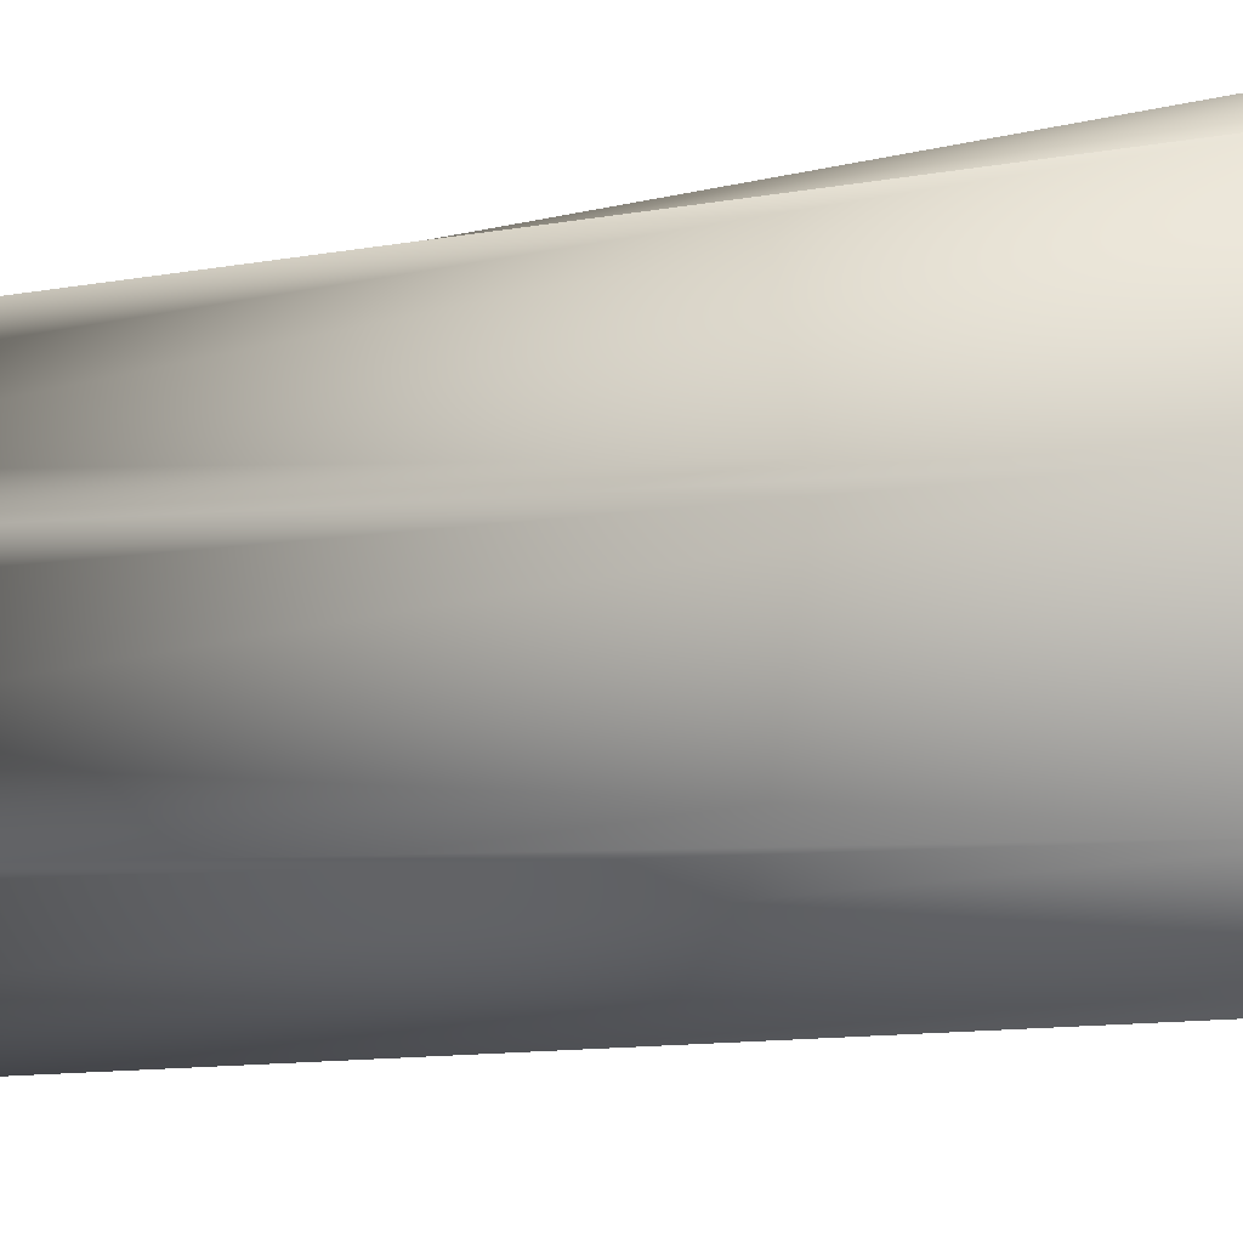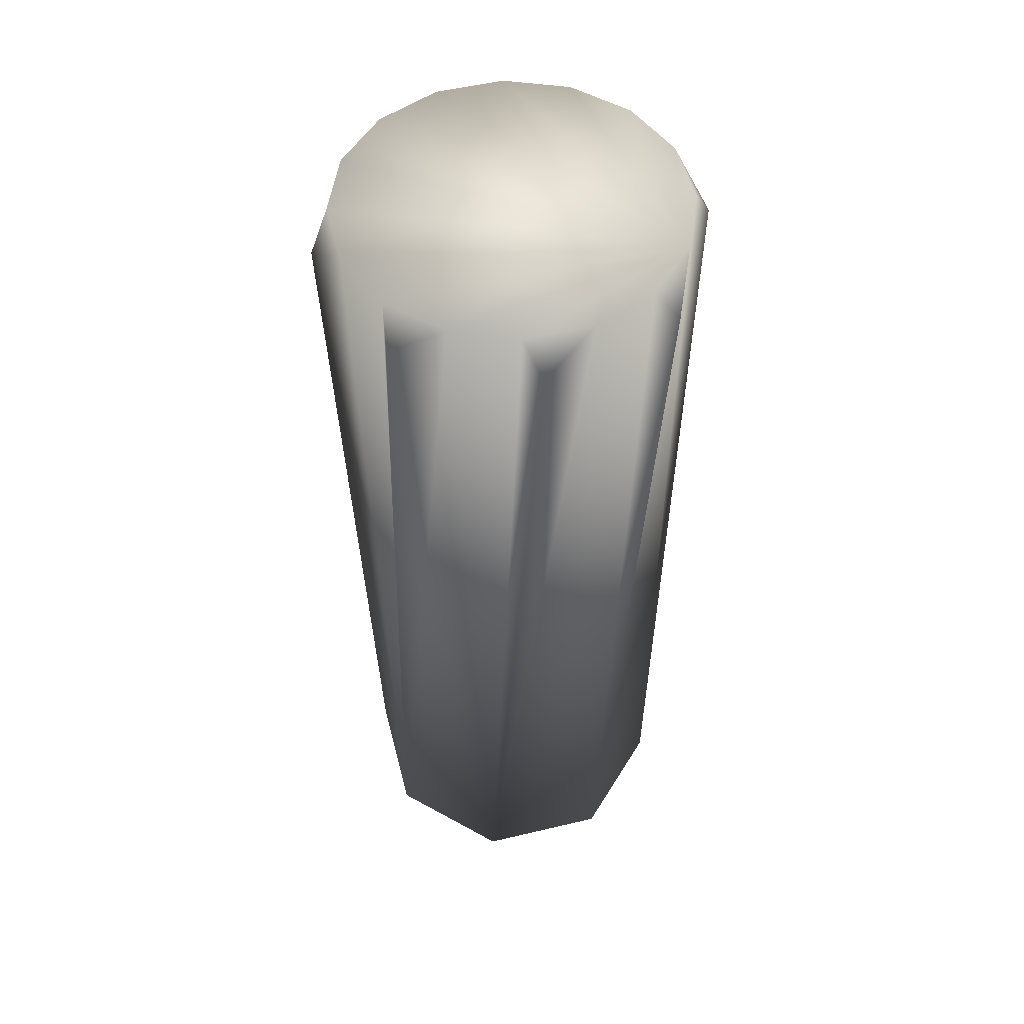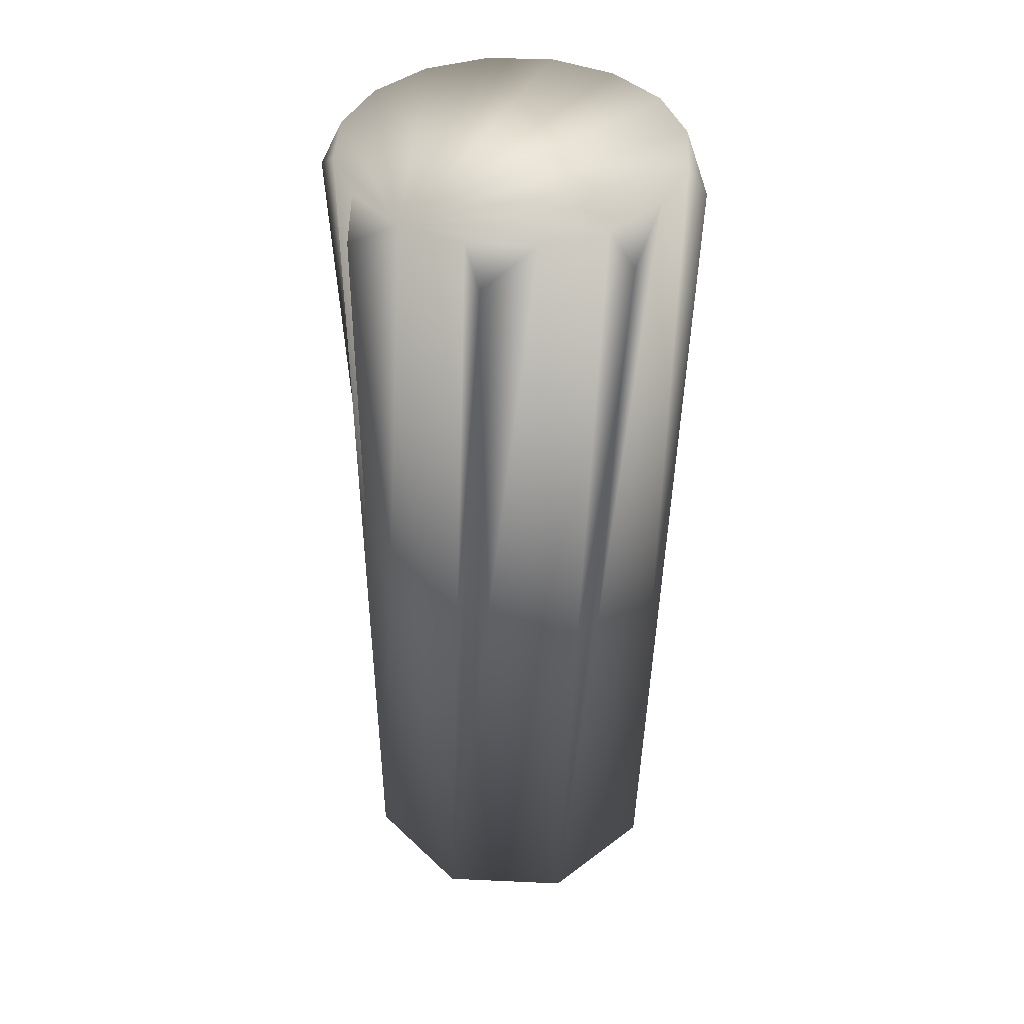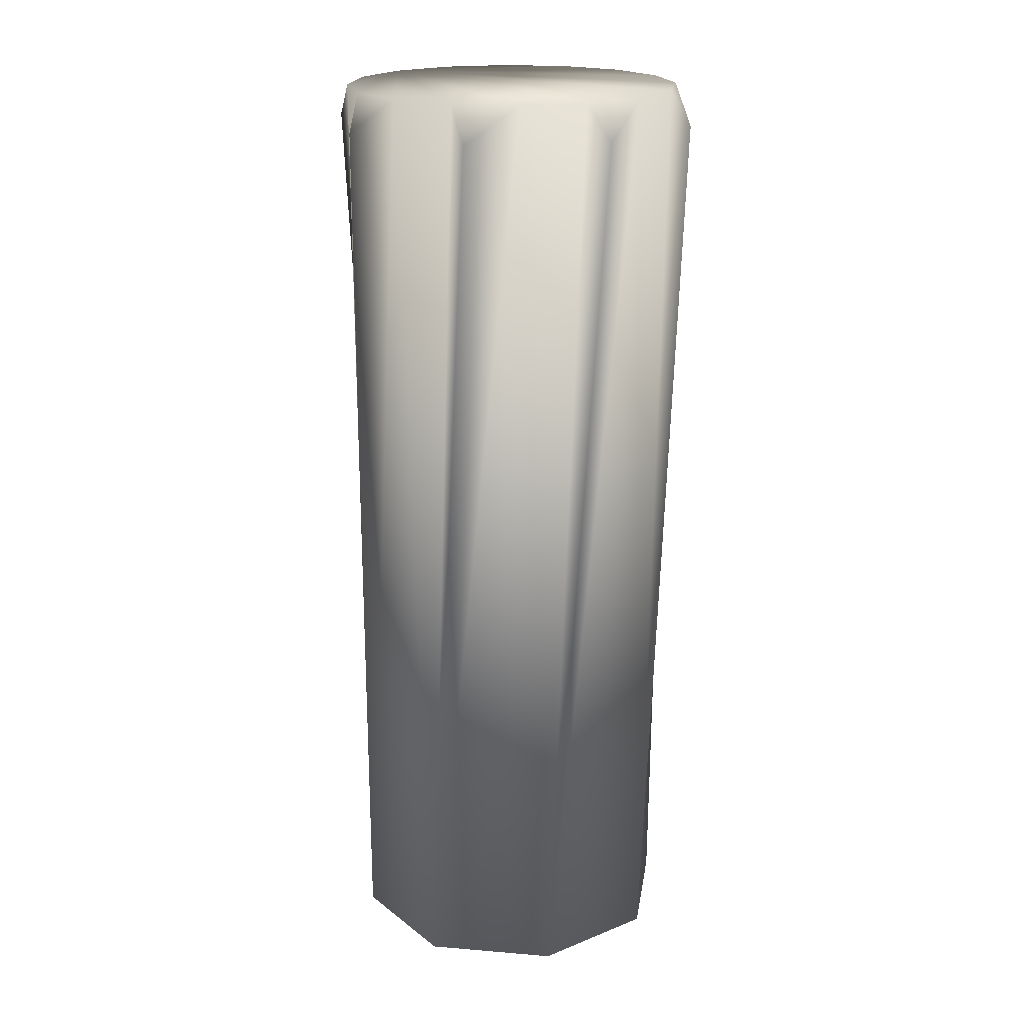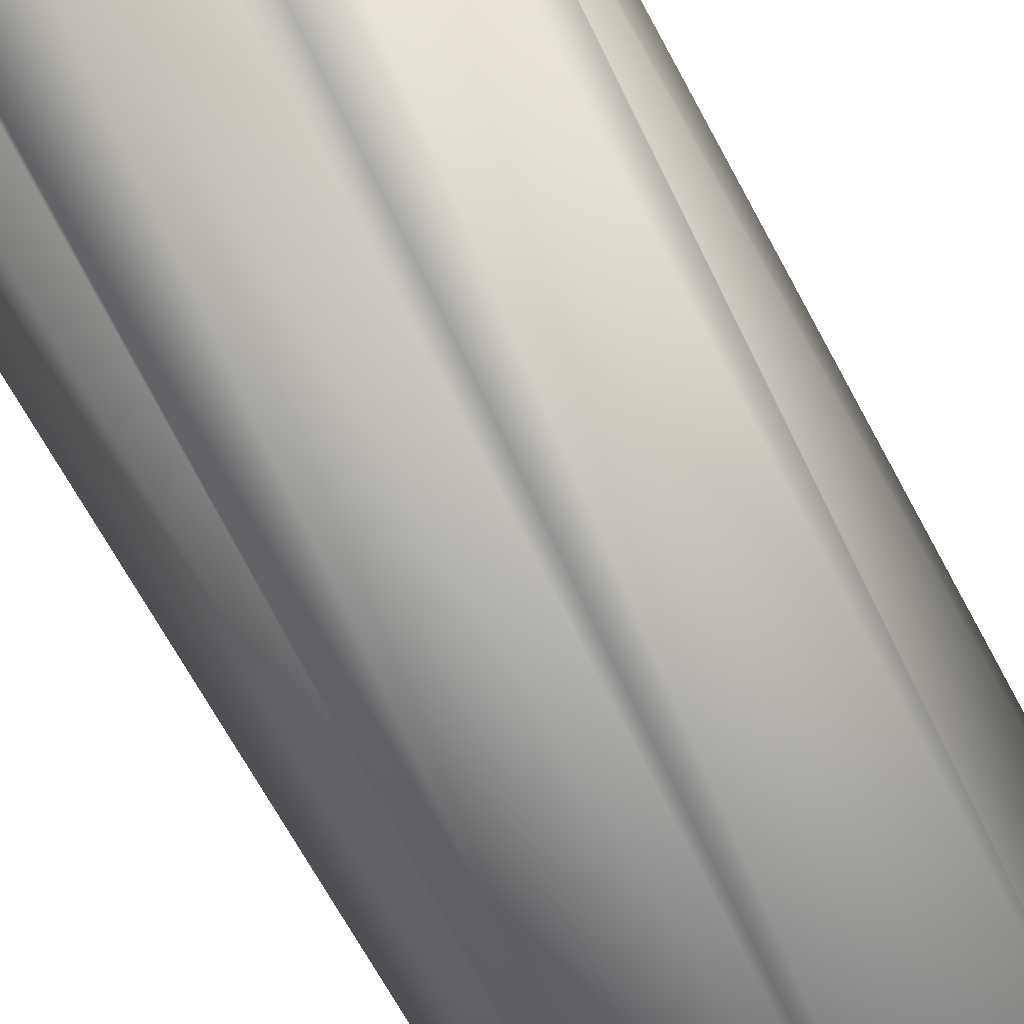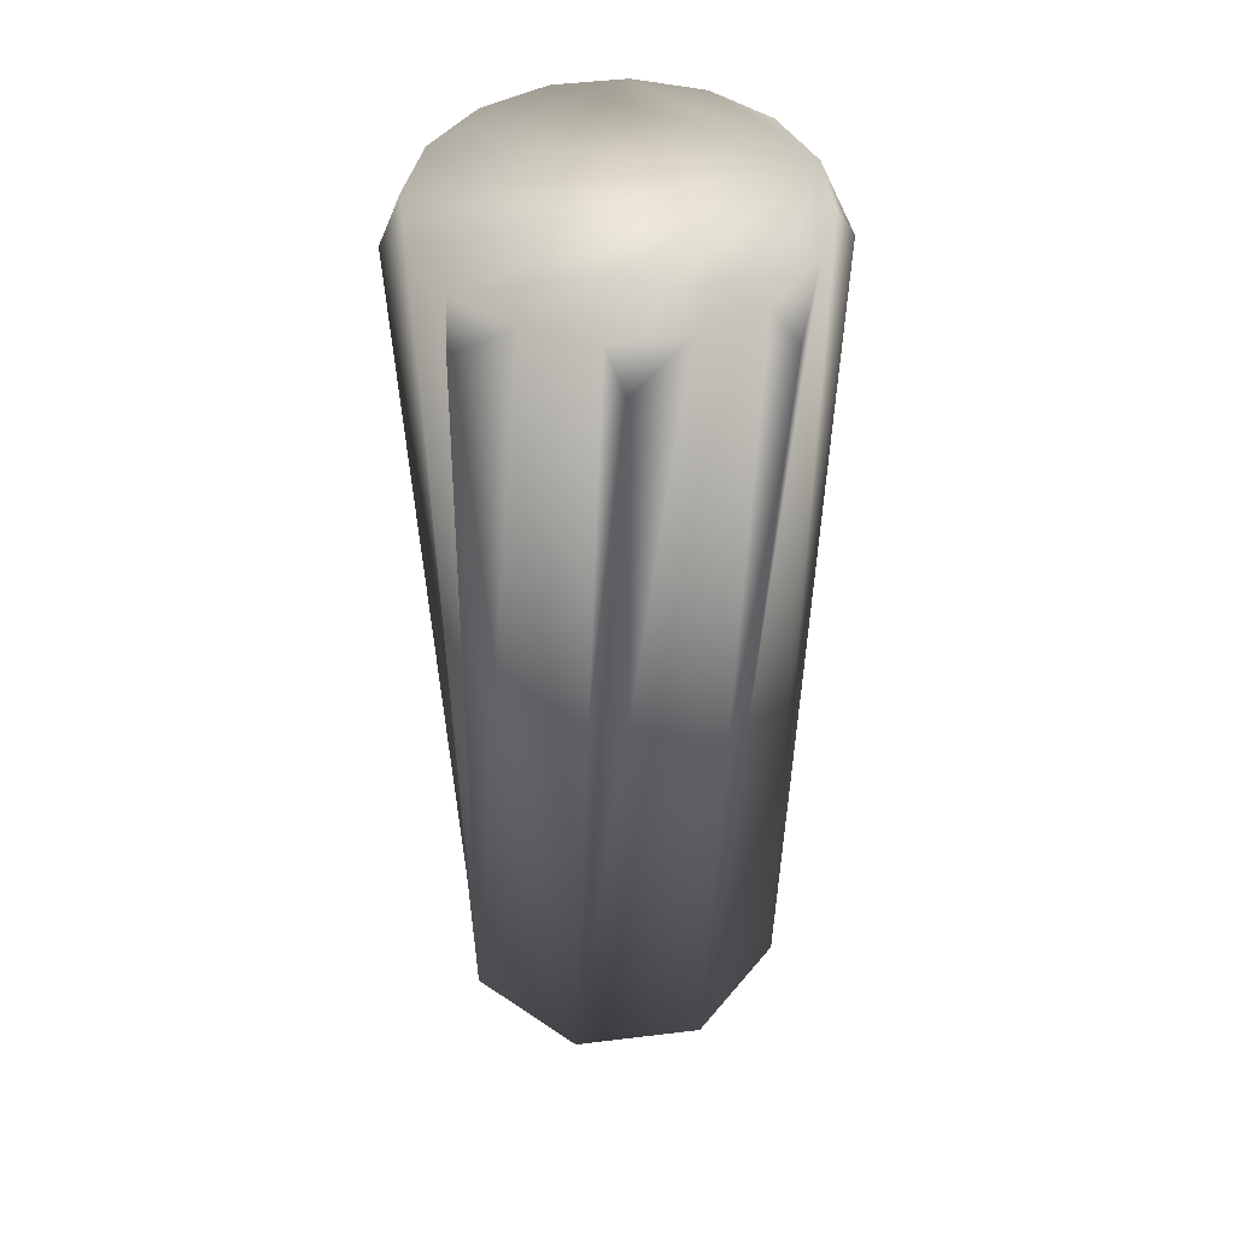
<metadata>
{"format":"obj","ext":"obj","renderer":"f3d","projection":"perspective","resolution":1024,"background":"white","views":[{"elev":-7.1,"azim":-47.4,"up":"+Z"},{"elev":52.9,"azim":98.2,"up":"+Y"},{"elev":42.3,"azim":-154.4,"up":"+Y"},{"elev":19.9,"azim":-58.8,"up":"+Y"},{"elev":-77.5,"azim":-150.7,"up":"+Z"},{"elev":47.0,"azim":59.7,"up":"+Y"}]}
</metadata>
<code>
o Cylinder
v 0 -0.25 -0.09015
v 0.01759 0.25 -0.08842
v 0.04691 0.2304 -0.08777
v 0.05008 0.25 -0.07496
v 0.06375 -0.25 -0.06375
v 0.07496 0.25 -0.05008
v 0.09523 0.2304 -0.02889
v 0.08842 0.25 -0.01759
v 0.09015 -0.25 -0
v 0.08842 0.25 0.01759
v 0.08777 0.2304 0.04691
v 0.07496 0.25 0.05008
v 0.06375 -0.25 0.06375
v 0.05008 0.25 0.07496
v 0.02889 0.2304 0.09523
v 0.01759 0.25 0.08842
v -0 -0.25 0.09015
v -0.01759 0.25 0.08842
v -0.04691 0.2304 0.08777
v -0.05008 0.25 0.07496
v -0.06375 -0.25 0.06375
v -0.07496 0.25 0.05008
v -0.09523 0.2304 0.02889
v -0.08842 0.25 0.01759
v -0.09015 -0.25 -0
v -0.08842 0.25 -0.01759
v -0.08777 0.2304 -0.04691
v -0.07496 0.25 -0.05008
v -0.06375 -0.25 -0.06375
v -0.05008 0.25 -0.07496
v -0.02889 0.2304 -0.09523
v -0.01759 0.25 -0.08842
f 14 13 12
f 8 9 7
f 4 3 2
f 13 9 10 11
f 16 17 15
f 8 7 6
f 17 13 14 15
f 20 21 19
f 12 11 10
f 21 17 18 19
f 24 25 23
f 16 15 14
f 25 21 22 23
f 28 29 27
f 20 19 18
f 29 25 26 27
f 32 1 31
f 24 23 22
f 1 29 30 31
f 9 5 6 7
f 28 27 26
f 1 5 9 13 17 21 25 29
f 32 31 30
f 4 5 3
f 2 1 32
f 6 5 4
f 12 13 11
f 18 17 16
f 22 21 20
f 26 25 24
f 30 29 28
f 5 1 2 3
f 2 32 30 28 26 24 22 20 18 16 14 12 10 8 6 4
f 10 9 8

</code>
